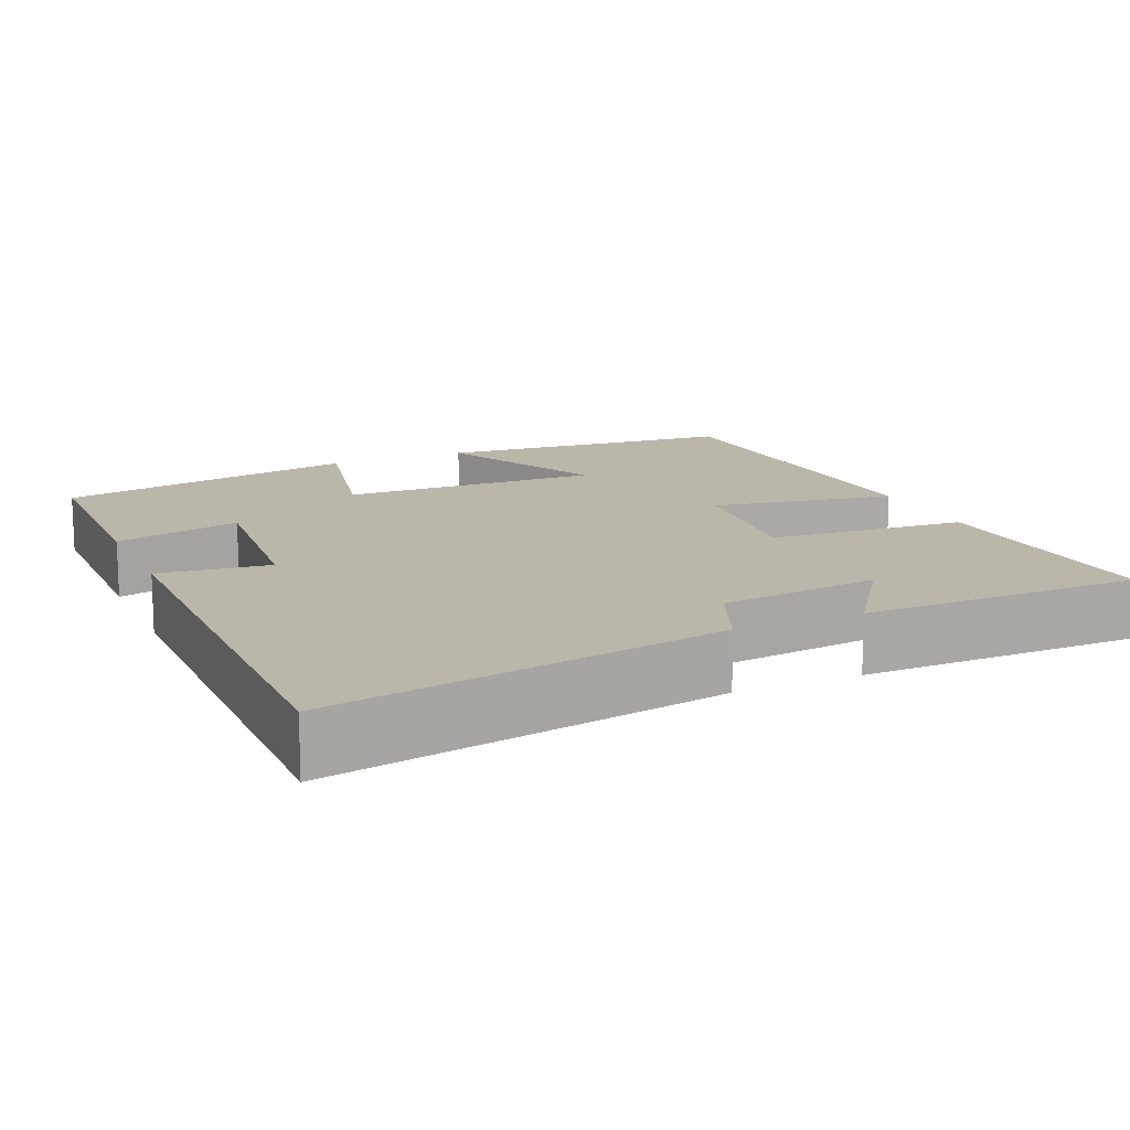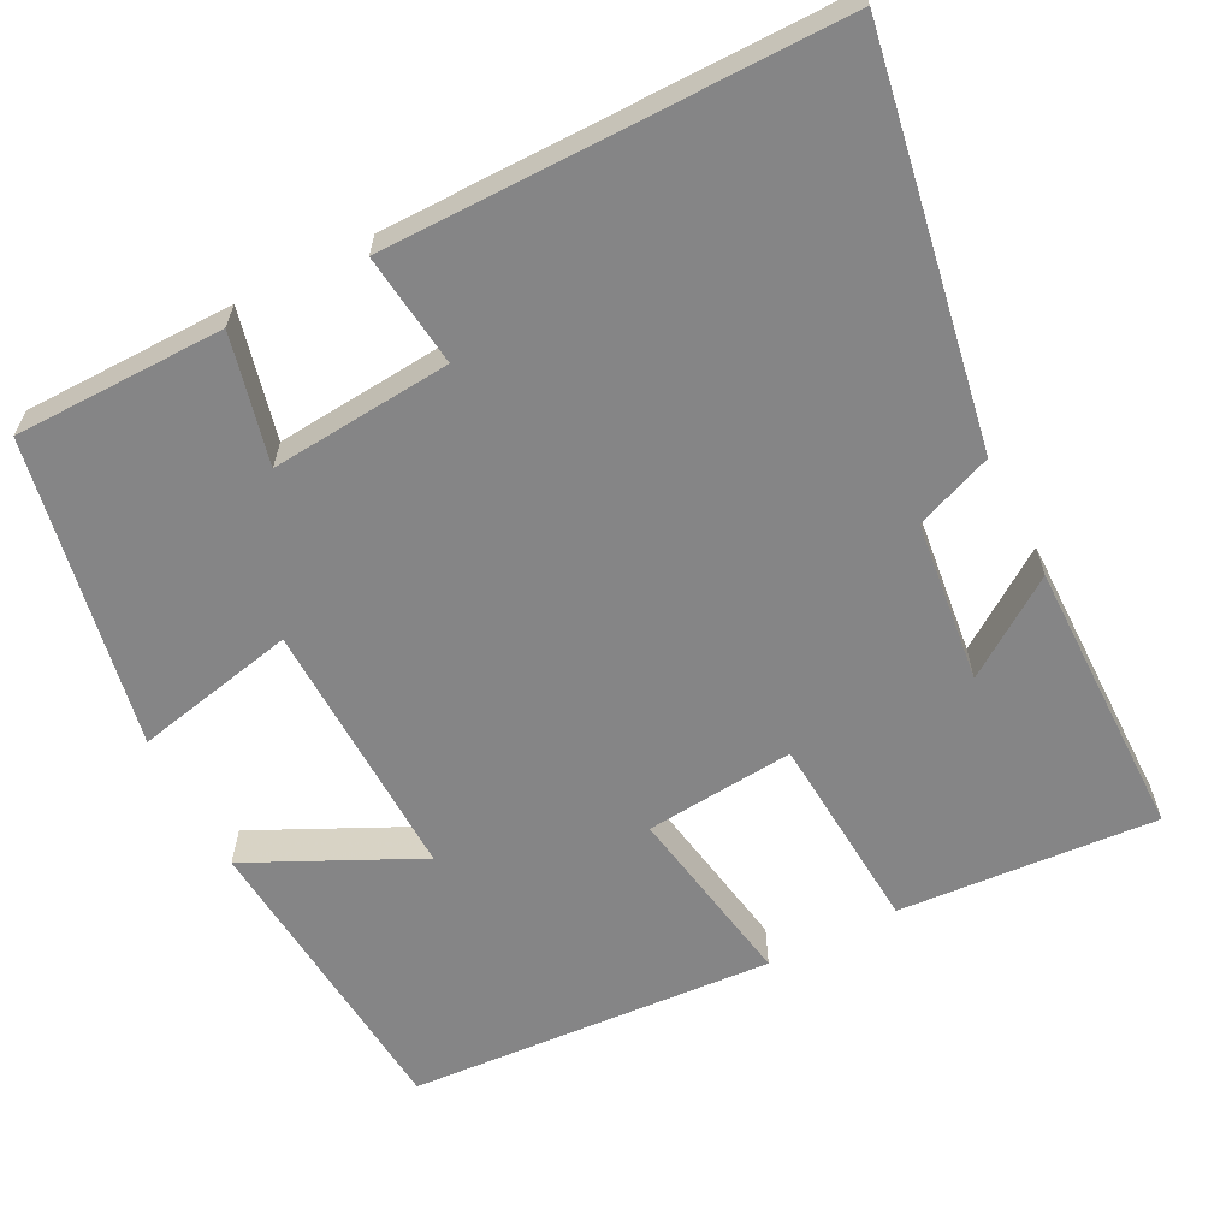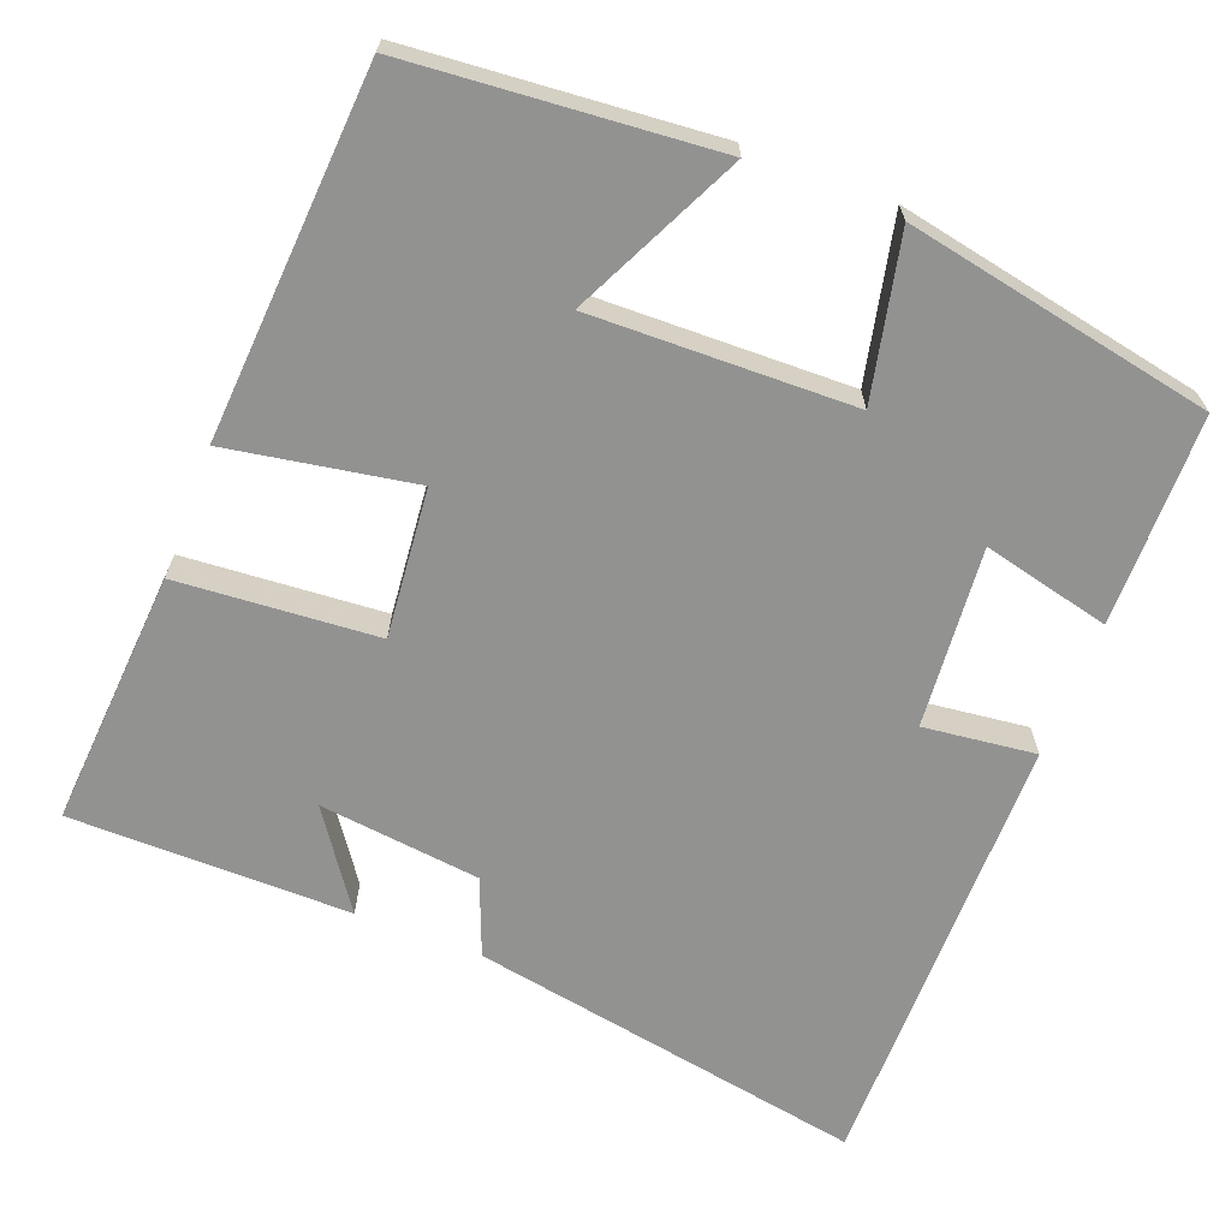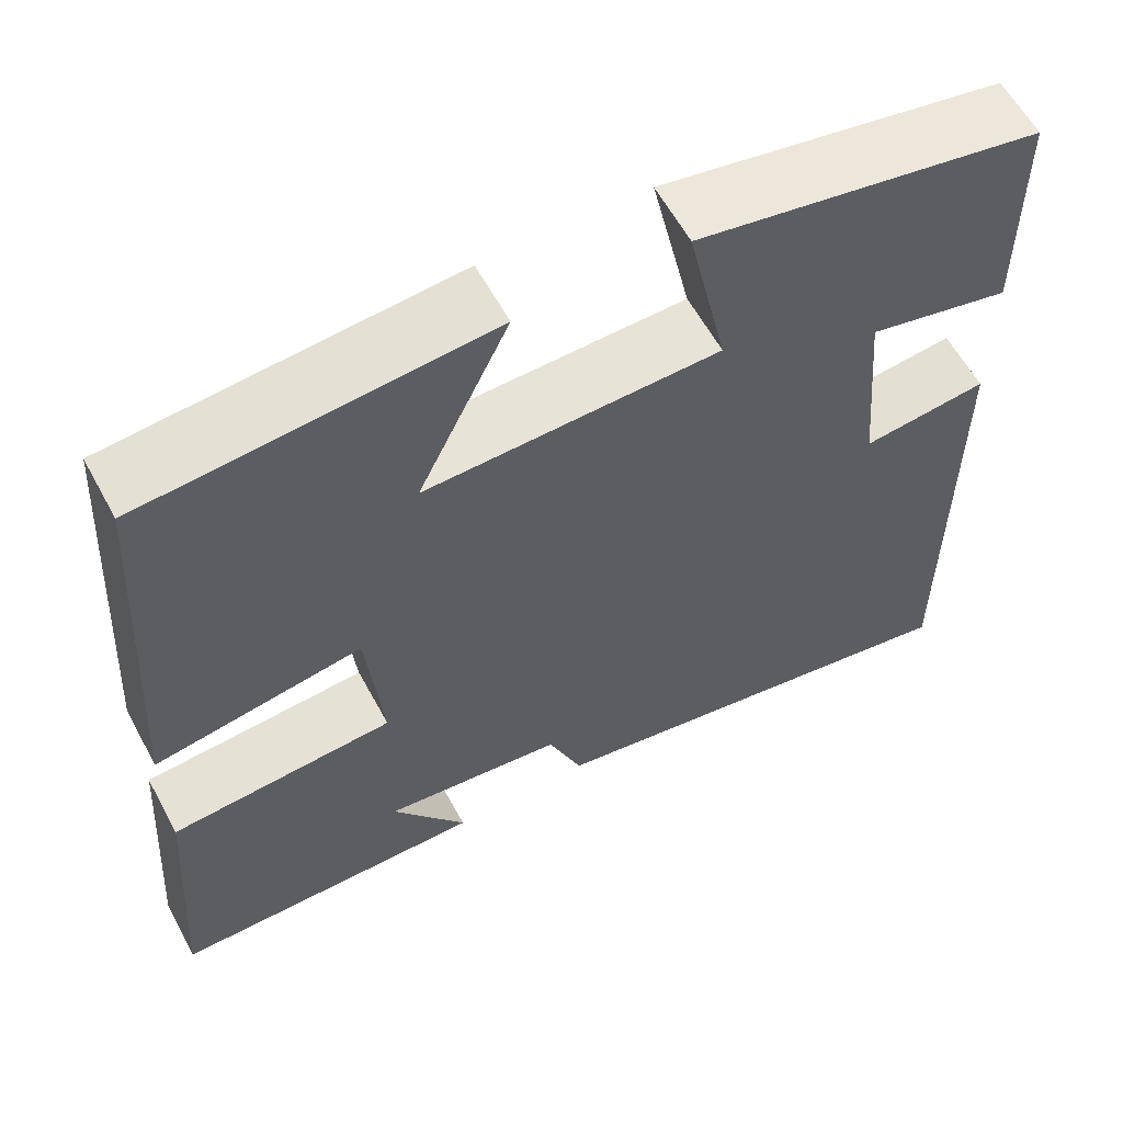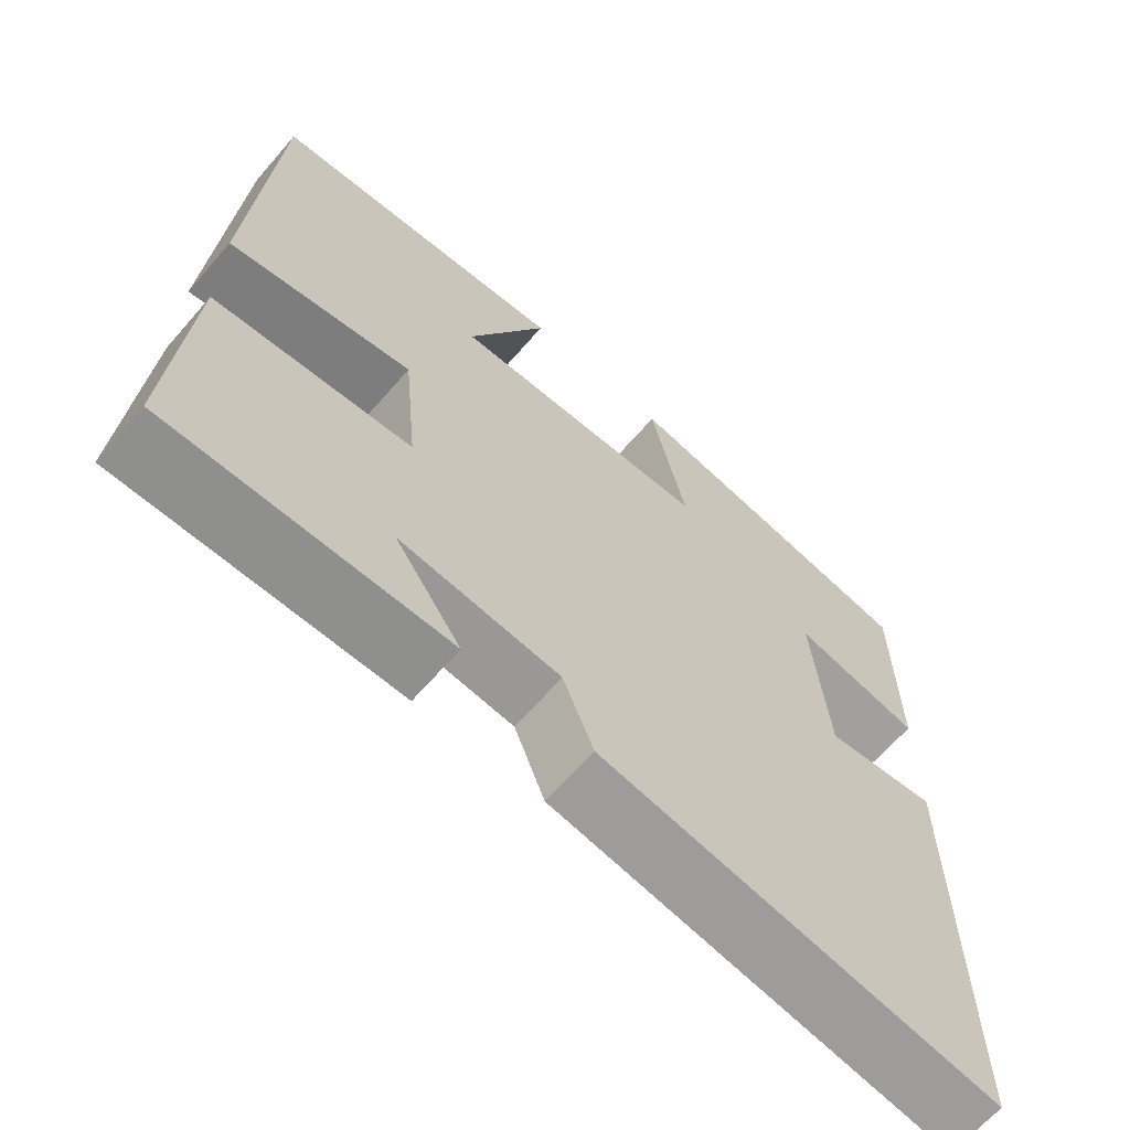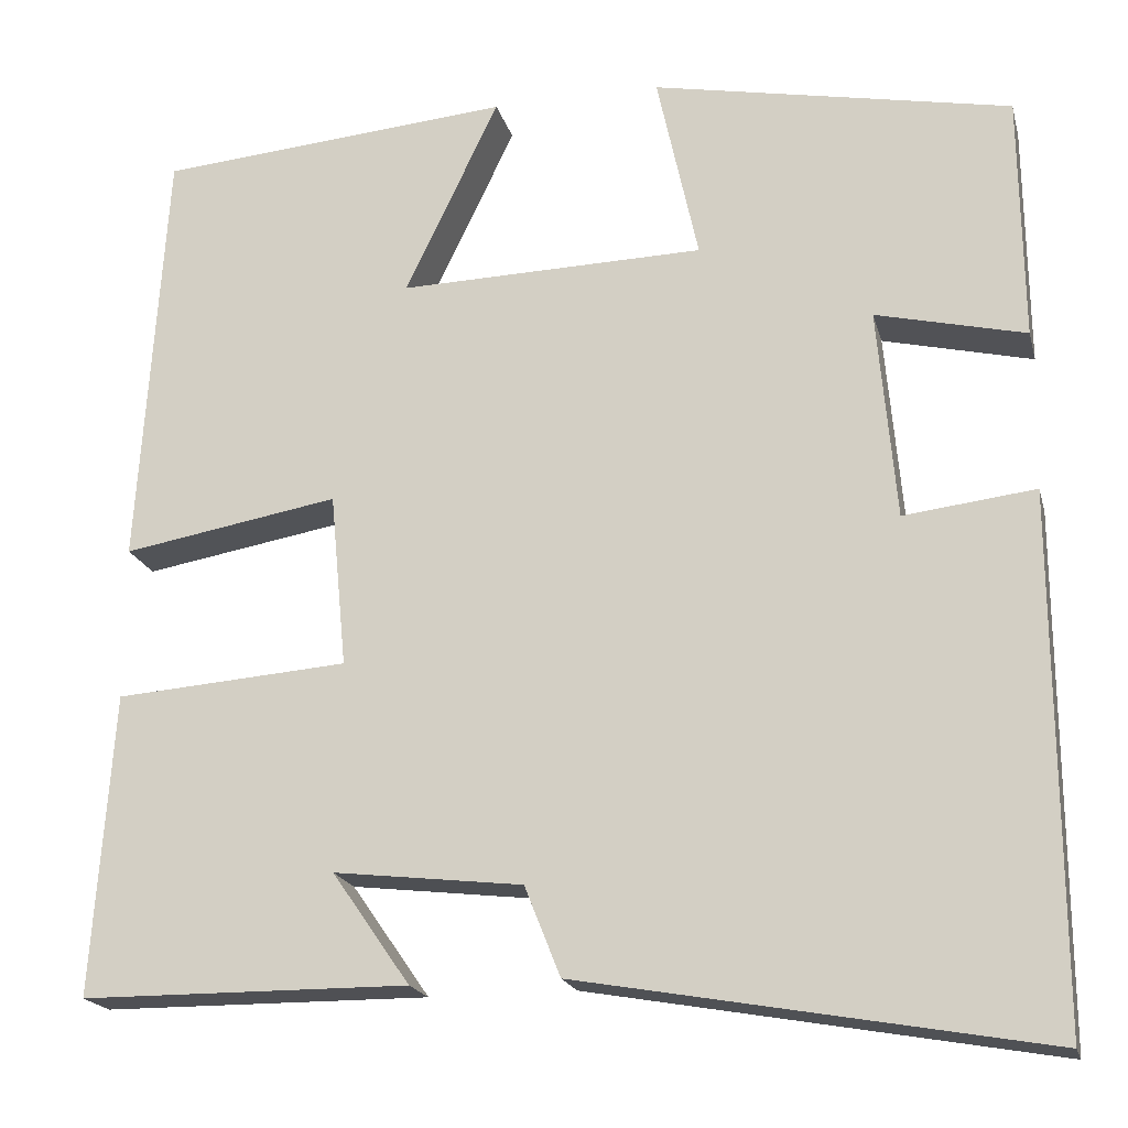
<metadata>
{"format":"obj","ext":"obj","renderer":"f3d","projection":"perspective","resolution":1024,"background":"white","views":[{"elev":14.1,"azim":156.3,"up":"+Y"},{"elev":-61.9,"azim":117.1,"up":"+Y"},{"elev":-66.2,"azim":-21.1,"up":"+Y"},{"elev":60.3,"azim":-28.4,"up":"+Z"},{"elev":-65.1,"azim":-40.9,"up":"+Z"},{"elev":-19.3,"azim":13.9,"up":"+Z"}]}
</metadata>
<code>
v 0.502 0.07 -0.59
v -0.005 0.07 -0.5
v -0.044 0.07 -0.402
v -0.25 0.07 -0.378
v -0.165 0.07 -0.5
v -0.523 0.07 -0.498
v -0.5 0.07 -0.169
v -0.245 0.07 -0.15
v -0.263 0.07 0.04
v -0.5 0.07 -0.001
v -0.47 0.07 0.467
v -0.081 0.07 0.5
v -0.184 0.07 0.285
v 0.15 0.07 0.293
v 0.105 0.07 0.5
v 0.497 0.07 0.424
v 0.5 0.07 0.156
v 0.337 0.07 0.195
v 0.357 0.07 -0.035
v 0.5 0.07 -0.018
v 0.502 0 -0.59
v -0.005 0 -0.5
v -0.044 0 -0.402
v -0.25 0 -0.378
v -0.165 0 -0.5
v -0.523 0 -0.498
v -0.5 0 -0.169
v -0.245 0 -0.15
v -0.263 0 0.04
v -0.5 0 -0.001
v -0.47 0 0.467
v -0.081 0 0.5
v -0.184 0 0.285
v 0.15 0 0.293
v 0.105 0 0.5
v 0.497 0 0.424
v 0.5 0 0.156
v 0.337 0 0.195
v 0.357 0 -0.035
v 0.5 0 -0.018
f 1 2 3
f 20 1 3
f 19 20 3
f 18 19 3 4
f 16 17 18
f 15 16 18
f 14 15 18
f 13 14 18 4
f 10 11 12 13
f 9 10 13
f 8 9 13
f 8 13 4
f 7 8 4
f 4 5 6 7
f 23 22 21
f 23 21 40
f 23 40 39
f 24 23 39 38
f 38 37 36
f 38 36 35
f 38 35 34
f 24 38 34 33
f 33 32 31 30
f 33 30 29
f 33 29 28
f 24 33 28
f 24 28 27
f 27 26 25 24
f 1 21 22 2
f 2 22 23 3
f 3 23 24 4
f 4 24 25 5
f 5 25 26 6
f 6 26 27 7
f 7 27 28 8
f 8 28 29 9
f 9 29 30 10
f 10 30 31 11
f 11 31 32 12
f 12 32 33 13
f 13 33 34 14
f 14 34 35 15
f 15 35 36 16
f 16 36 37 17
f 17 37 38 18
f 18 38 39 19
f 19 39 40 20
f 20 40 21 1

</code>
